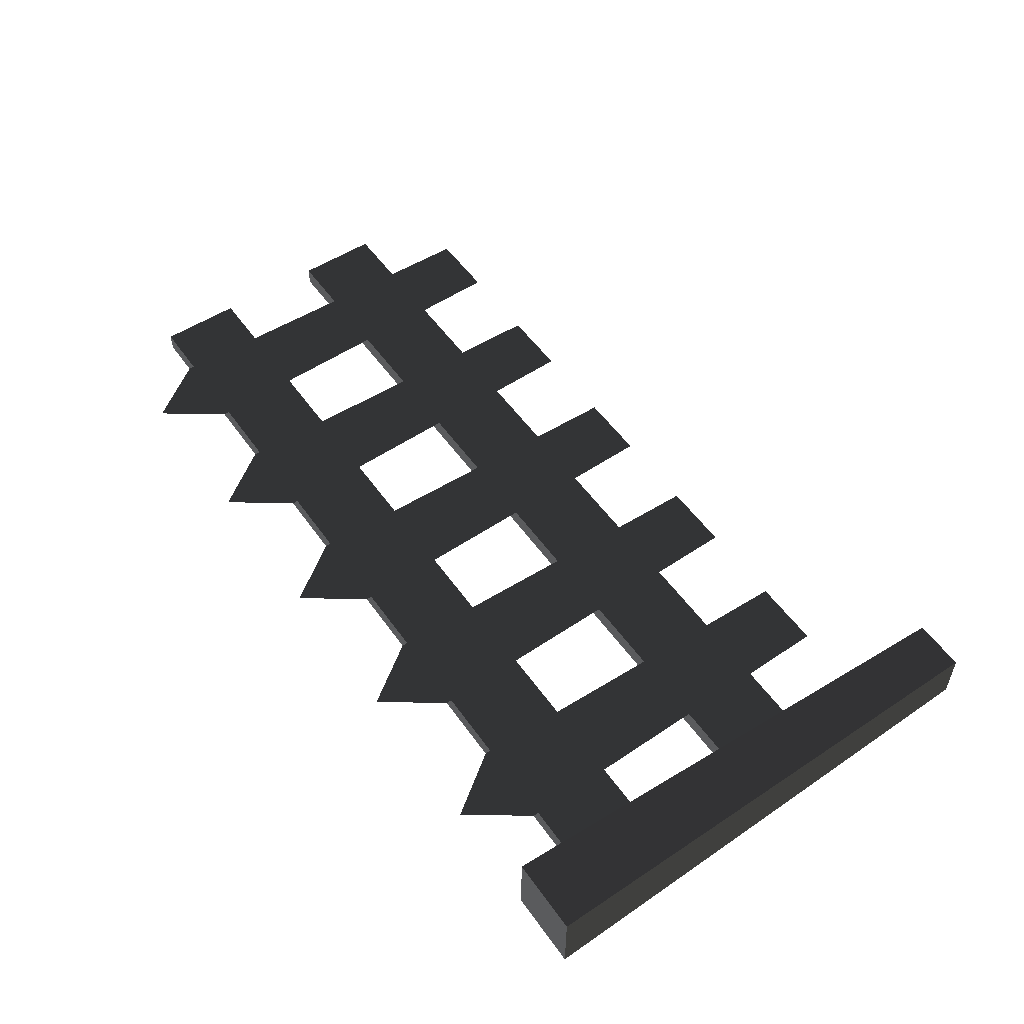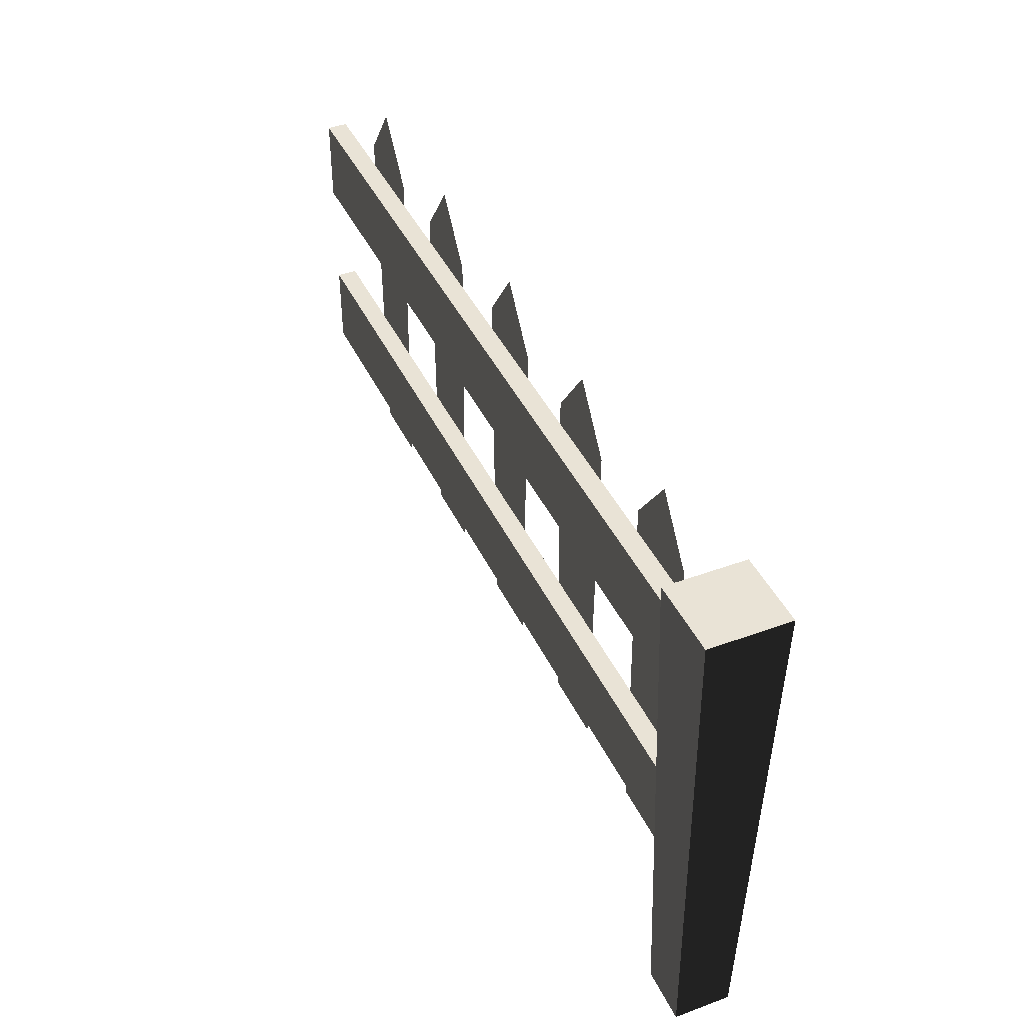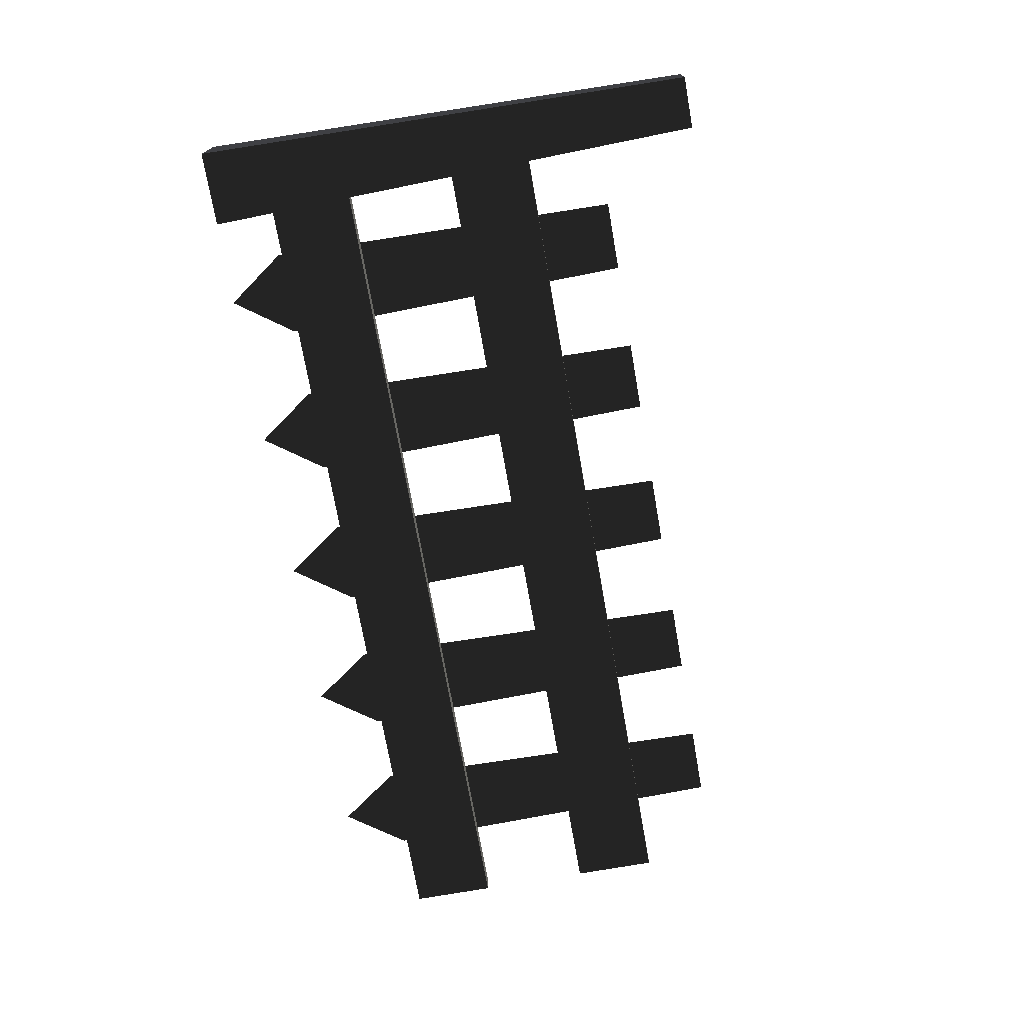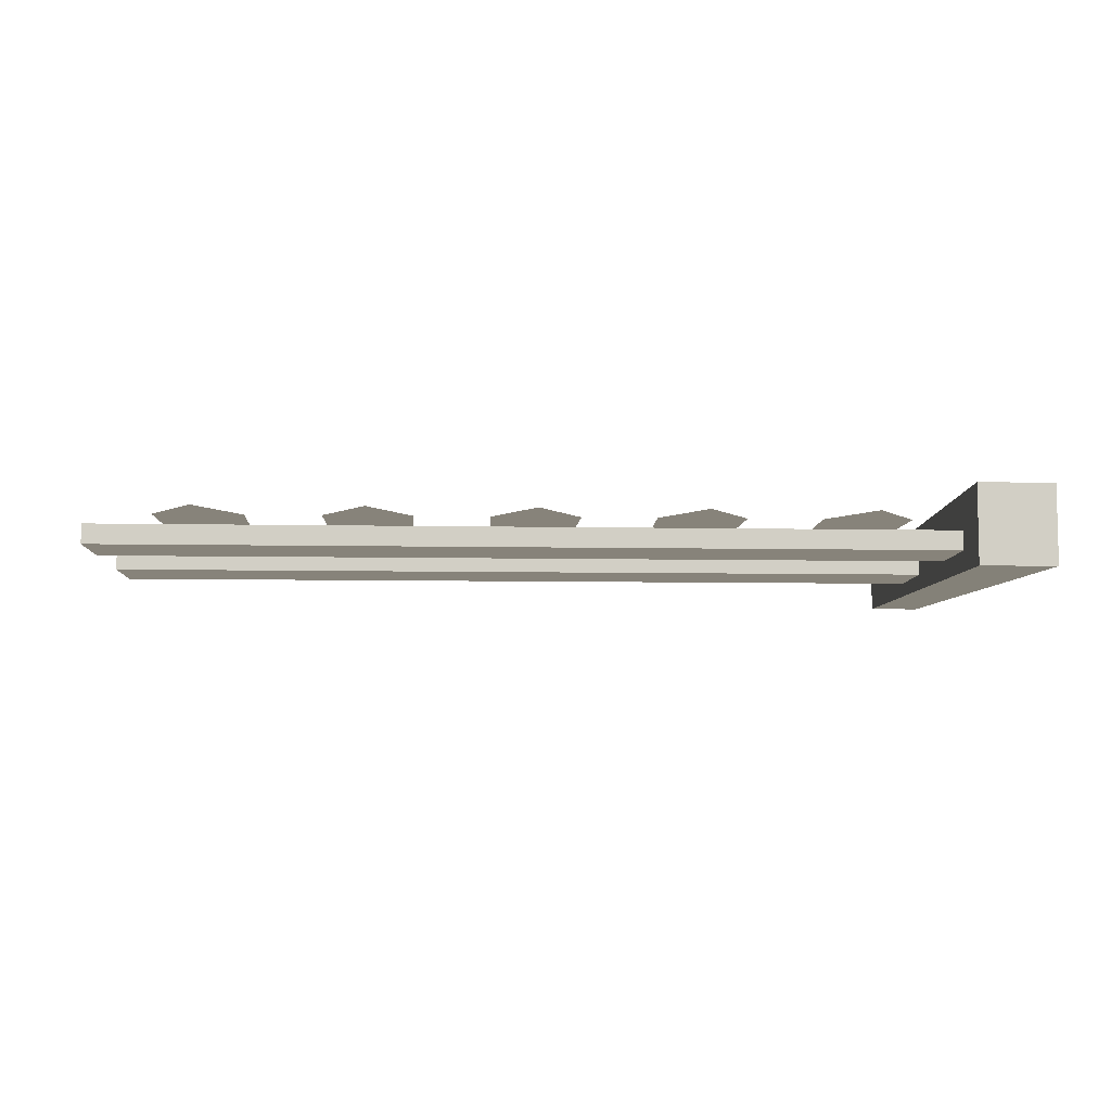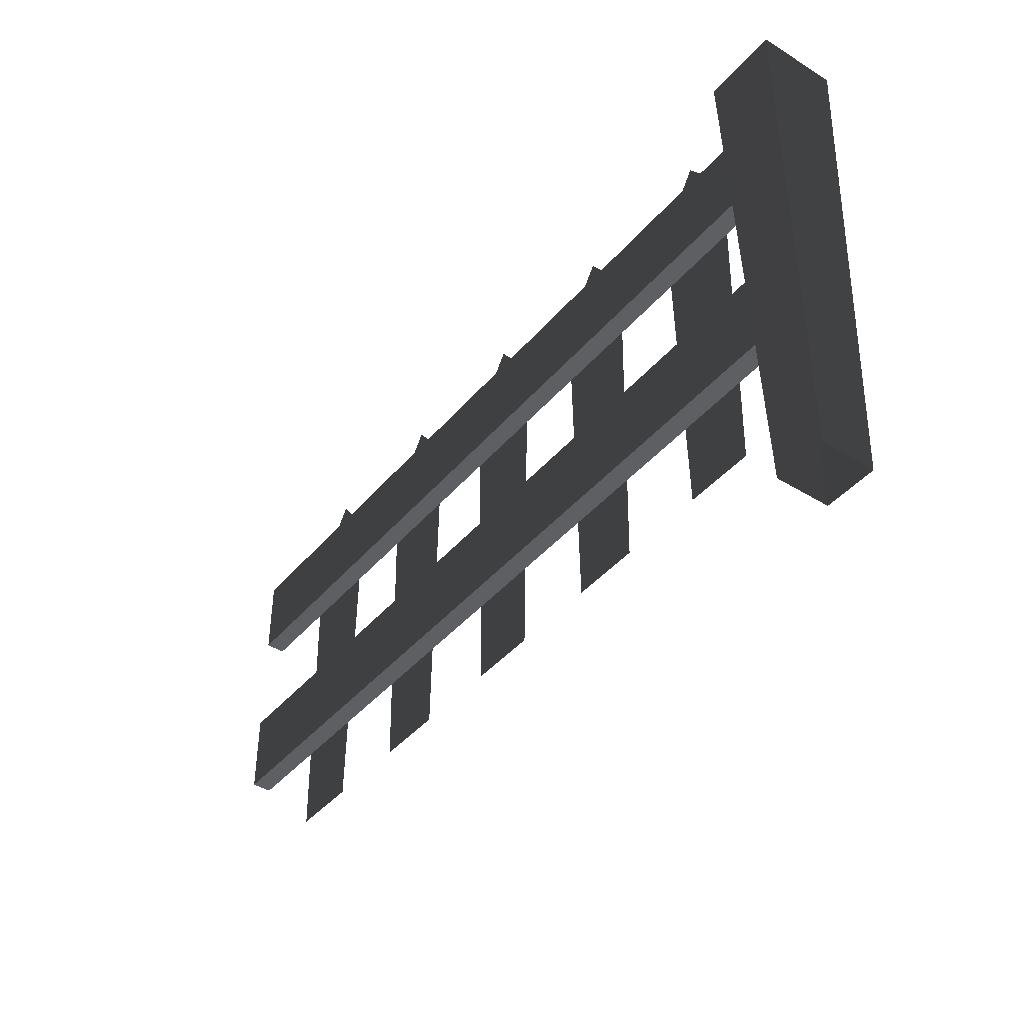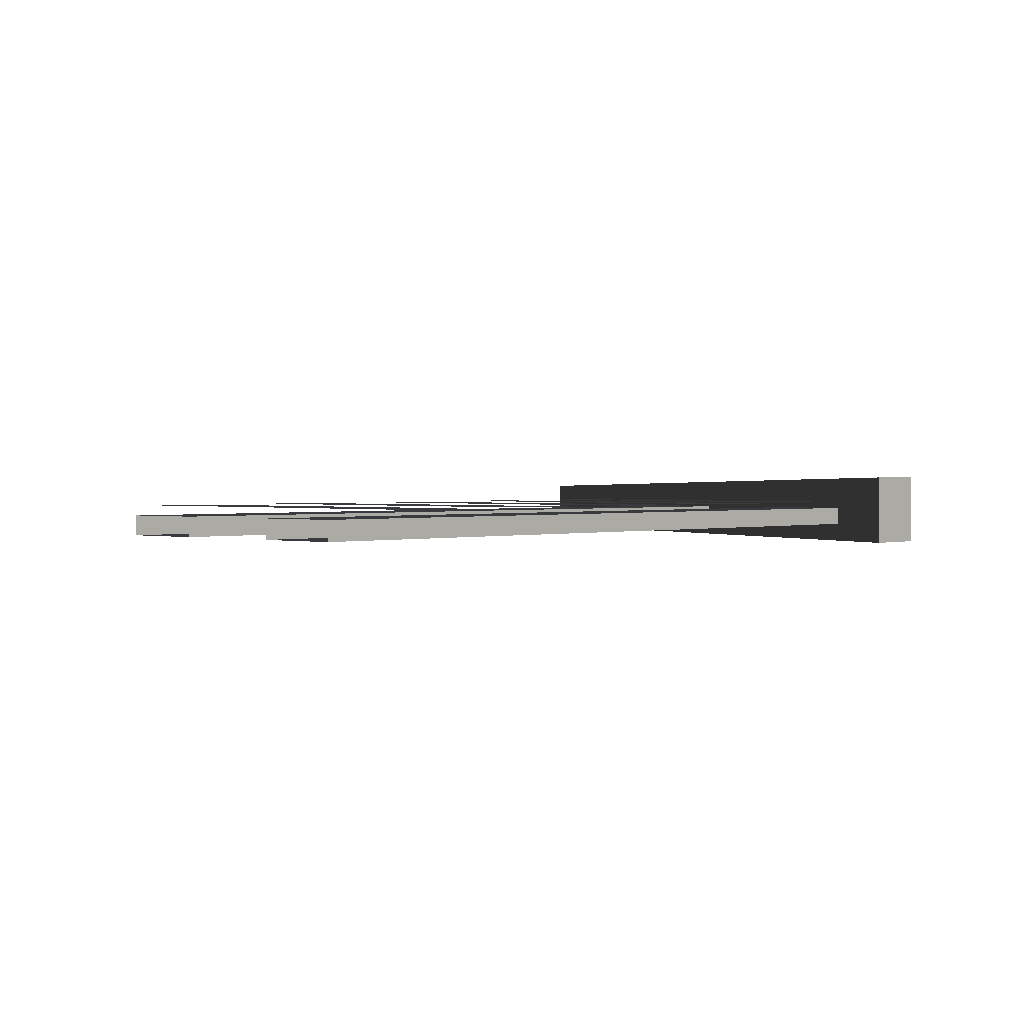
<metadata>
{"format":"obj","ext":"obj","renderer":"f3d","projection":"perspective","resolution":1024,"background":"white","views":[{"elev":53.6,"azim":-124.6,"up":"+Z"},{"elev":42.3,"azim":-113.8,"up":"+Y"},{"elev":-73.2,"azim":-80.0,"up":"+Z"},{"elev":-7.4,"azim":176.9,"up":"+Z"},{"elev":-42.0,"azim":-126.6,"up":"+Y"},{"elev":1.1,"azim":132.0,"up":"+Z"}]}
</metadata>
<code>
v -0.0884 -0.2587 0.0926
v -0.126 1.463 0.132
v 0.126 1.463 0.132
v 0.0884 -0.2587 0.0926
v -0.126 1.463 0.132
v -0.126 1.463 -0.132
v 0.126 1.463 -0.132
v 0.126 1.463 0.132
v -0.126 1.463 -0.132
v -0.0884 -0.2587 -0.0926
v 0.0884 -0.2587 -0.0926
v 0.126 1.463 -0.132
v 0.0884 -0.2587 0.0926
v 0.126 1.463 0.132
v 0.126 1.463 -0.132
v 0.0884 -0.2587 -0.0926
v -0.0884 -0.2587 -0.0926
v -0.126 1.463 -0.132
v -0.126 1.463 0.132
v -0.0884 -0.2587 0.0926
v 2.932 0.9878 0.006874
v 0.09336 0.9878 0.006874
v 0.09336 1.269 0.006874
v 2.932 1.269 0.006874
v 0.09336 0.9878 -0.05848
v 2.932 0.9878 -0.05848
v 2.932 1.269 -0.05848
v 0.09336 1.269 -0.05848
v 2.932 1.269 0.006874
v 0.09336 1.269 0.006874
v 0.09336 1.269 -0.05848
v 2.932 1.269 -0.05848
v 2.932 0.9878 -0.05848
v 0.09336 0.9878 -0.05848
v 0.09336 0.9878 0.006874
v 2.932 0.9878 0.006874
v 0.5817 1.296 0.03474
v 0.5557 0.07255 0.03474
v 0.3184 0.07255 0.03474
v 0.2924 1.296 0.03474
v 0.4371 1.498 0.03474
v 0.5557 0.07255 0.03474
v 0.5817 1.296 0.03474
v 0.2924 1.296 0.03474
v 0.3184 0.07255 0.03474
v 0.4371 1.498 0.03474
v 2.932 0.3296 0.006874
v 0.09336 0.3296 0.006874
v 0.09336 0.6111 0.006874
v 2.932 0.6111 0.006874
v 0.09336 0.3296 -0.05848
v 2.932 0.3296 -0.05848
v 2.932 0.6111 -0.05848
v 0.09336 0.6111 -0.05848
v 2.932 0.6111 0.006874
v 0.09336 0.6111 0.006874
v 0.09336 0.6111 -0.05848
v 2.932 0.6111 -0.05848
v 2.932 0.3296 -0.05848
v 0.09336 0.3296 -0.05848
v 0.09336 0.3296 0.006874
v 2.932 0.3296 0.006874
v 1.114 1.296 0.03474
v 1.088 0.07255 0.03474
v 0.8507 0.07255 0.03474
v 0.8247 1.296 0.03474
v 0.9694 1.498 0.03474
v 1.088 0.07255 0.03474
v 1.114 1.296 0.03474
v 0.8247 1.296 0.03474
v 0.8507 0.07255 0.03474
v 0.9694 1.498 0.03474
v 1.646 1.296 0.03474
v 1.62 0.07255 0.03474
v 1.383 0.07255 0.03474
v 1.357 1.296 0.03474
v 1.502 1.498 0.03474
v 1.62 0.07255 0.03474
v 1.646 1.296 0.03474
v 1.357 1.296 0.03474
v 1.383 0.07255 0.03474
v 1.502 1.498 0.03474
v 2.179 1.296 0.03474
v 2.153 0.07255 0.03474
v 1.915 0.07255 0.03474
v 1.889 1.296 0.03474
v 2.034 1.498 0.03474
v 2.153 0.07255 0.03474
v 2.179 1.296 0.03474
v 1.889 1.296 0.03474
v 1.915 0.07255 0.03474
v 2.034 1.498 0.03474
v 2.711 1.296 0.03474
v 2.685 0.07255 0.03474
v 2.448 0.07255 0.03474
v 2.422 1.296 0.03474
v 2.566 1.498 0.03474
v 2.685 0.07255 0.03474
v 2.711 1.296 0.03474
v 2.422 1.296 0.03474
v 2.448 0.07255 0.03474
v 2.566 1.498 0.03474
g Fence1_1508_54
f 1 3 2
f 1 4 3
f 5 7 6
f 5 8 7
f 9 11 10
f 9 12 11
f 13 15 14
f 13 16 15
f 17 19 18
f 17 20 19
f 21 23 22
f 21 24 23
f 25 27 26
f 25 28 27
f 29 31 30
f 29 32 31
f 33 35 34
f 33 36 35
f 37 39 38
f 37 40 39
f 40 37 41
f 42 44 43
f 42 45 44
f 43 44 46
f 47 49 48
f 47 50 49
f 51 53 52
f 51 54 53
f 55 57 56
f 55 58 57
f 59 61 60
f 59 62 61
f 63 65 64
f 63 66 65
f 66 63 67
f 68 70 69
f 68 71 70
f 69 70 72
f 73 75 74
f 73 76 75
f 76 73 77
f 78 80 79
f 78 81 80
f 79 80 82
f 83 85 84
f 83 86 85
f 86 83 87
f 88 90 89
f 88 91 90
f 89 90 92
f 93 95 94
f 93 96 95
f 96 93 97
f 98 100 99
f 98 101 100
f 99 100 102

</code>
